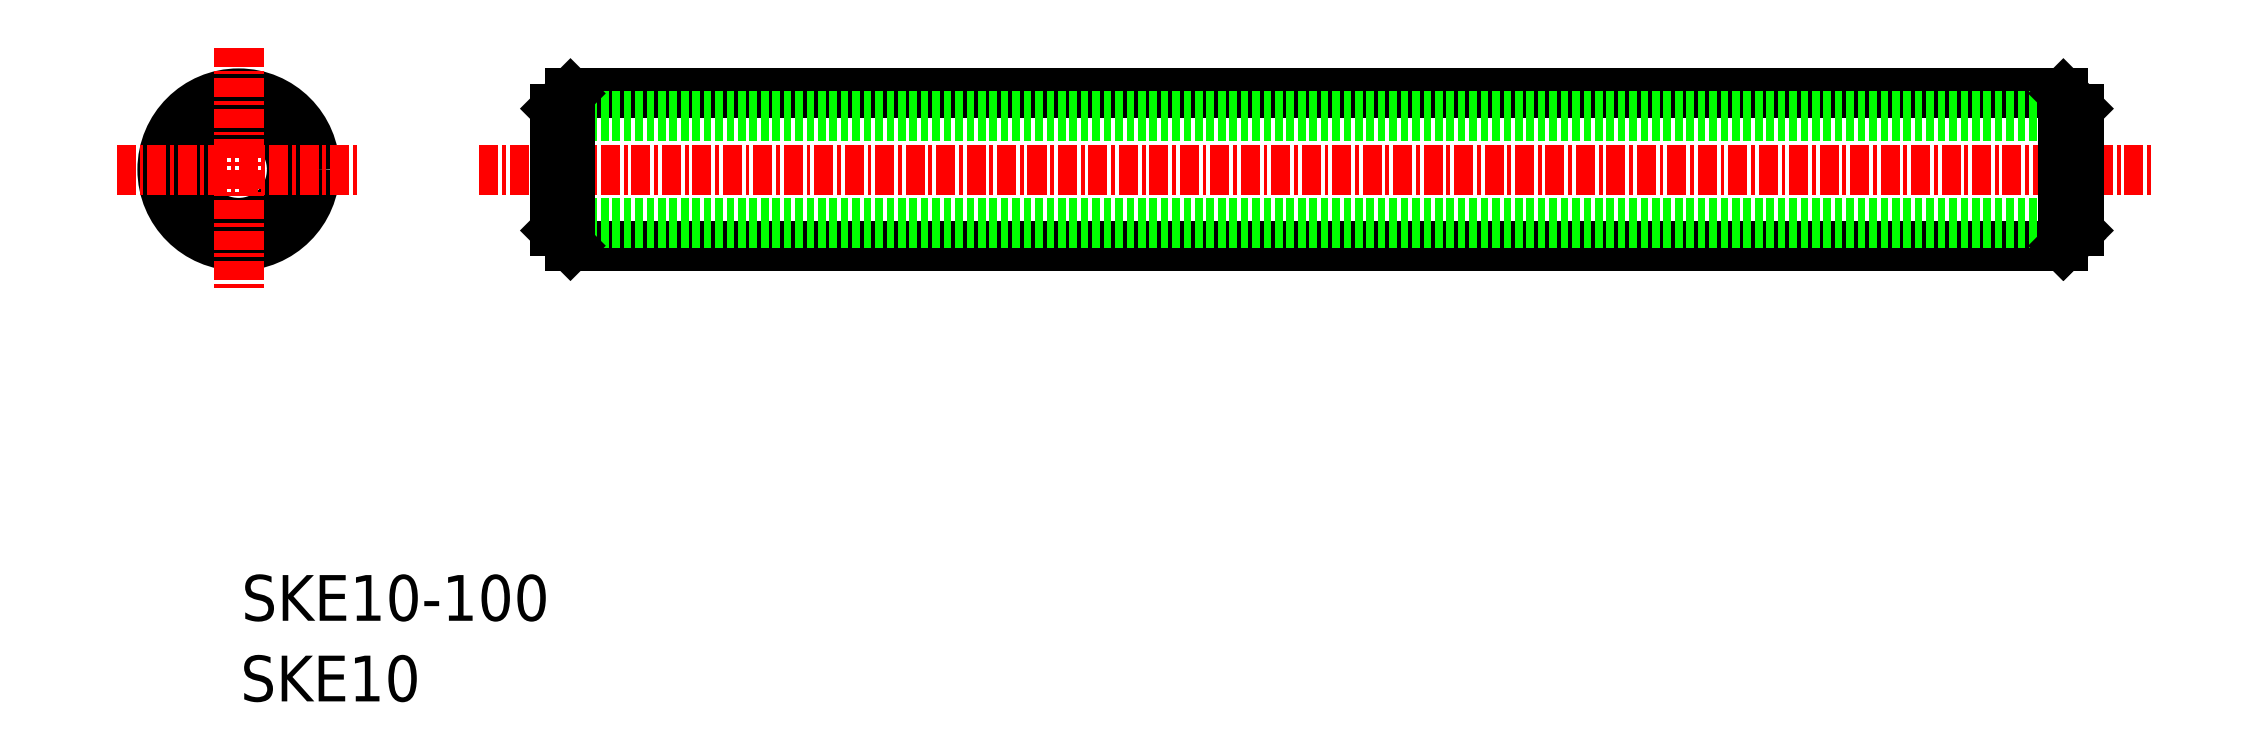
<metadata>
{"format":"dxf","ext":"dxf","renderer":"ezdxf+matplotlib","layout":"modelspace","background":"white","min_lineweight":24,"dpi":150}
</metadata>
<code>
0
SECTION
2
ENTITIES
0
TEXT
8
0
10
-106.9
20
60.18
30
0
40
3
1
SKE10-100
0
TEXT
8
0
10
-107
20
54.89
30
0
40
3
1
SKE10
0
LINE
8
CENTER
10
-91.33
20
89.79
30
0
11
18.67
21
89.79
31
0
0
LINE
8
0
10
-86.33
20
93.79
30
0
11
-86.33
21
85.79
31
0
0
LINE
8
0
10
-85.33
20
94.79
30
0
11
12.67
21
94.79
31
0
0
LINE
8
0
10
-85.33
20
84.79
30
0
11
12.67
21
84.79
31
0
0
LINE
8
0
10
13.17
20
85.29
30
0
11
12.67
21
84.79
31
0
0
LINE
8
0
10
12.67
20
94.79
30
0
11
12.67
21
84.79
31
0
0
CIRCLE
8
0
10
-107.1
20
89.79
30
0
40
4
0
CIRCLE
8
0
10
-107.1
20
89.79
30
0
40
5
0
CIRCLE
8
0
10
-107.1
20
89.79
30
0
40
3.5
0
LINE
8
CENTER
10
-115.1
20
89.79
30
0
11
-99.11
21
89.79
31
0
0
LINE
8
CENTER
10
-107.1
20
97.79
30
0
11
-107.1
21
81.79
31
0
0
LINE
8
0
10
-86.33
20
93.29
30
0
11
13.67
21
93.29
31
0
0
LINE
8
0
10
-86.33
20
86.29
30
0
11
13.67
21
86.29
31
0
0
LINE
8
0
10
-85.33
20
94.79
30
0
11
-86.33
21
93.79
31
0
0
LINE
8
0
10
-86.33
20
85.79
30
0
11
-85.33
21
84.79
31
0
0
LINE
8
0
10
-85.33
20
94.79
30
0
11
-85.33
21
84.79
31
0
0
LINE
8
0
10
12.67
20
94.79
30
0
11
12.67
21
84.79
31
0
0
LINE
8
0
10
13.67
20
93.79
30
0
11
13.67
21
85.79
31
0
0
LINE
8
0
10
13.67
20
85.79
30
0
11
12.67
21
84.79
31
0
0
LINE
8
0
10
12.67
20
94.79
30
0
11
13.67
21
93.79
31
0
0
ENDSEC
0
EOF

</code>
